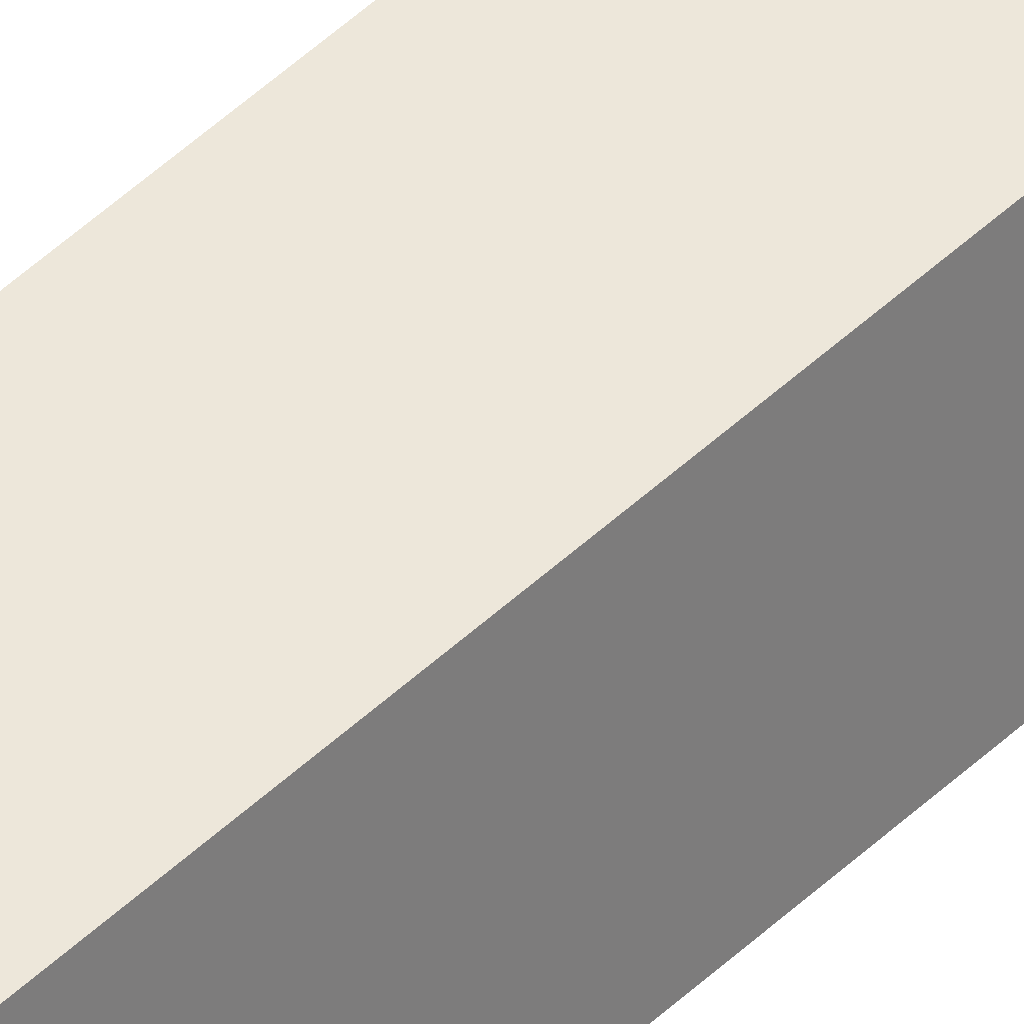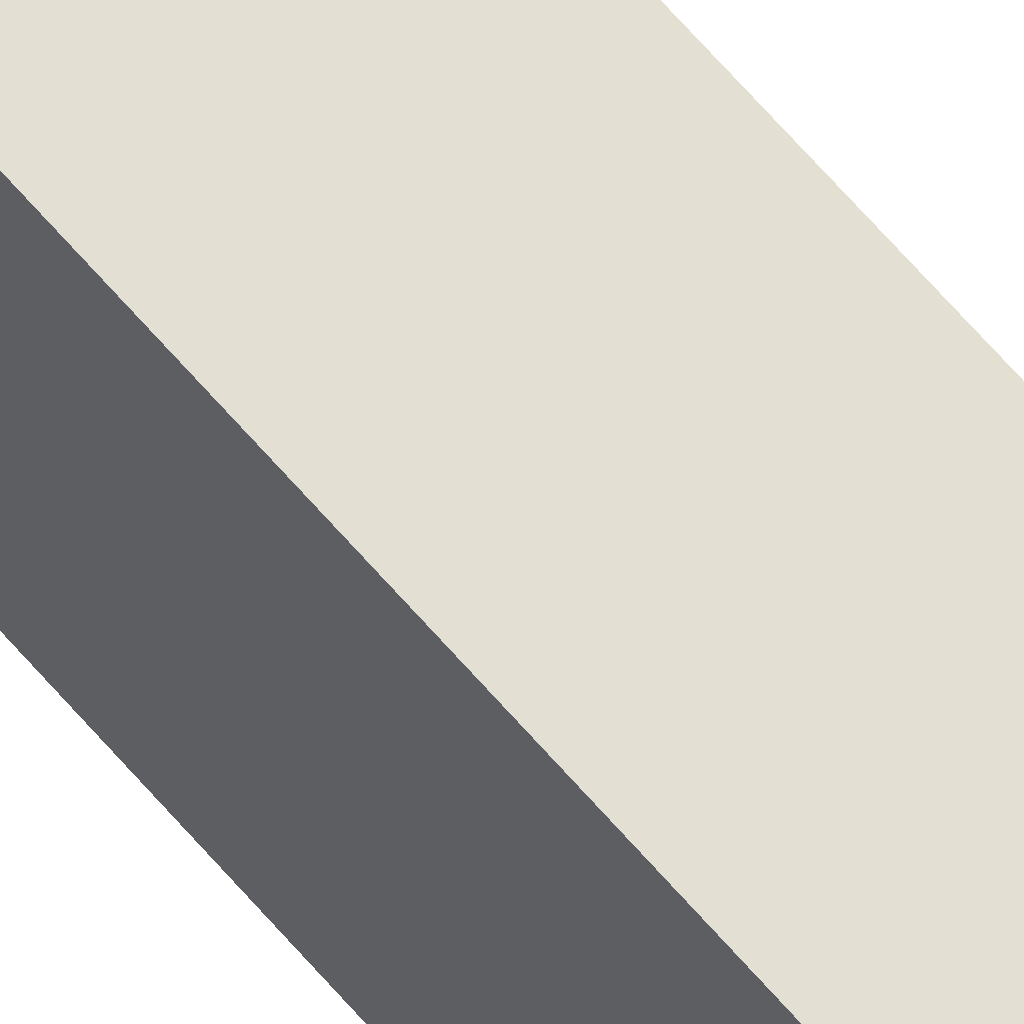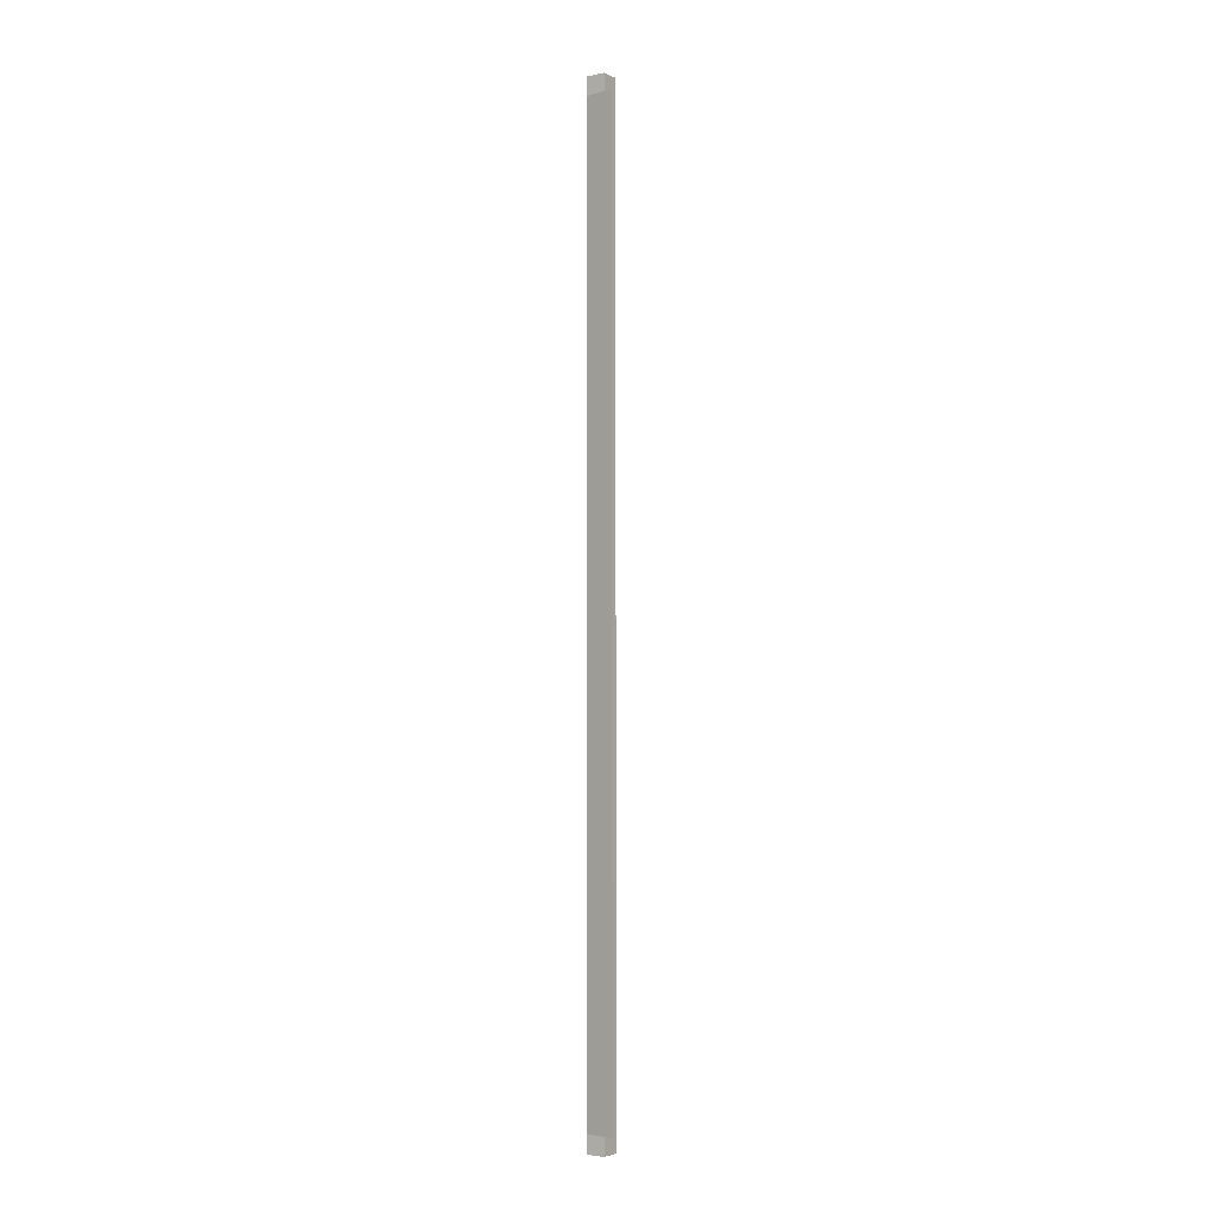
<metadata>
{"format":"obj","ext":"obj","renderer":"f3d","projection":"perspective","resolution":1024,"background":"white","views":[{"elev":44.4,"azim":-138.4,"up":"+Z"},{"elev":56.0,"azim":-38.0,"up":"+Z"},{"elev":-3.6,"azim":34.3,"up":"+Y"}]}
</metadata>
<code>
v -0.155 15.4 0.155
v -0.155 15.4 -0.155
v -0.155 15.4 -0.355
v -0.235 15.4 -0.355
v 0.155 15.4 0.155
v -0.155 15.4 0.155
v 0.355 15.4 0.235
v 0.355 15.4 0.155
v -0.155 0 -0.155
v -0.155 0 0.155
v -0.235 0 -0.355
v -0.155 0 -0.355
v -0.155 15.7 -0.155
v -0.155 15.7 0.155
v 0.155 15.7 0.155
v 0.155 15.7 -0.155
v -0.155 0 0.155
v 0.355 0 0.235
v 0.355 15.4 0.235
v -0.155 15.4 0.155
v 0.355 0 0.155
v 0.155 0 0.155
v 0.155 15.4 0.155
v 0.355 15.4 0.155
v 0.155 -0.3 -0.155
v 0.155 15.7 -0.155
v 0.155 15.7 0.155
v 0.155 15.4 0.155
v 0.155 0 0.155
v 0.155 -0.3 0.155
v -0.155 -0.3 -0.155
v 0.155 -0.3 -0.155
v 0.155 -0.3 0.155
v -0.155 -0.3 0.155
v -0.235 0 -0.355
v -0.155 0 0.155
v -0.155 15.4 0.155
v -0.235 15.4 -0.355
v -0.155 15.4 -0.155
v -0.155 15.4 0.155
v -0.155 15.7 0.155
v -0.155 15.7 -0.155
v -0.155 15.4 0.155
v 0.155 15.4 0.155
v 0.155 15.7 0.155
v -0.155 15.7 0.155
v 0.355 0 0.235
v 0.355 0 0.155
v 0.355 15.4 0.155
v 0.355 15.4 0.235
v -0.155 0 0.155
v 0.155 0 0.155
v 0.355 0 0.155
v 0.355 0 0.235
v 0.155 0 0.155
v -0.155 0 0.155
v -0.155 -0.3 0.155
v 0.155 -0.3 0.155
v -0.155 0 -0.155
v -0.155 0 -0.355
v -0.155 15.4 -0.355
v -0.155 15.4 -0.155
v -0.155 0 0.155
v -0.155 0 -0.155
v -0.155 -0.3 -0.155
v -0.155 -0.3 0.155
v -0.155 0 -0.155
v -0.155 15.4 -0.155
v -0.155 15.7 -0.155
v 0.155 15.7 -0.155
v 0.155 -0.3 -0.155
v -0.155 -0.3 -0.155
v -0.155 0 -0.355
v -0.235 0 -0.355
v -0.235 15.4 -0.355
v -0.155 15.4 -0.355
f 1 2 4
f 4 2 3
f 6 7 5
f 5 7 8
f 10 11 9
f 9 11 12
f 13 14 16
f 16 14 15
f 17 18 20
f 20 18 19
f 21 22 24
f 24 22 23
f 26 28 25
f 25 28 29
f 25 29 30
f 26 27 28
f 32 33 31
f 31 33 34
f 35 36 38
f 38 36 37
f 39 40 42
f 42 40 41
f 43 44 46
f 46 44 45
f 47 48 50
f 50 48 49
f 51 52 54
f 54 52 53
f 55 56 58
f 58 56 57
f 59 60 62
f 62 60 61
f 63 64 66
f 66 64 65
f 72 67 71
f 71 67 68
f 71 68 70
f 70 68 69
f 73 74 76
f 76 74 75

</code>
